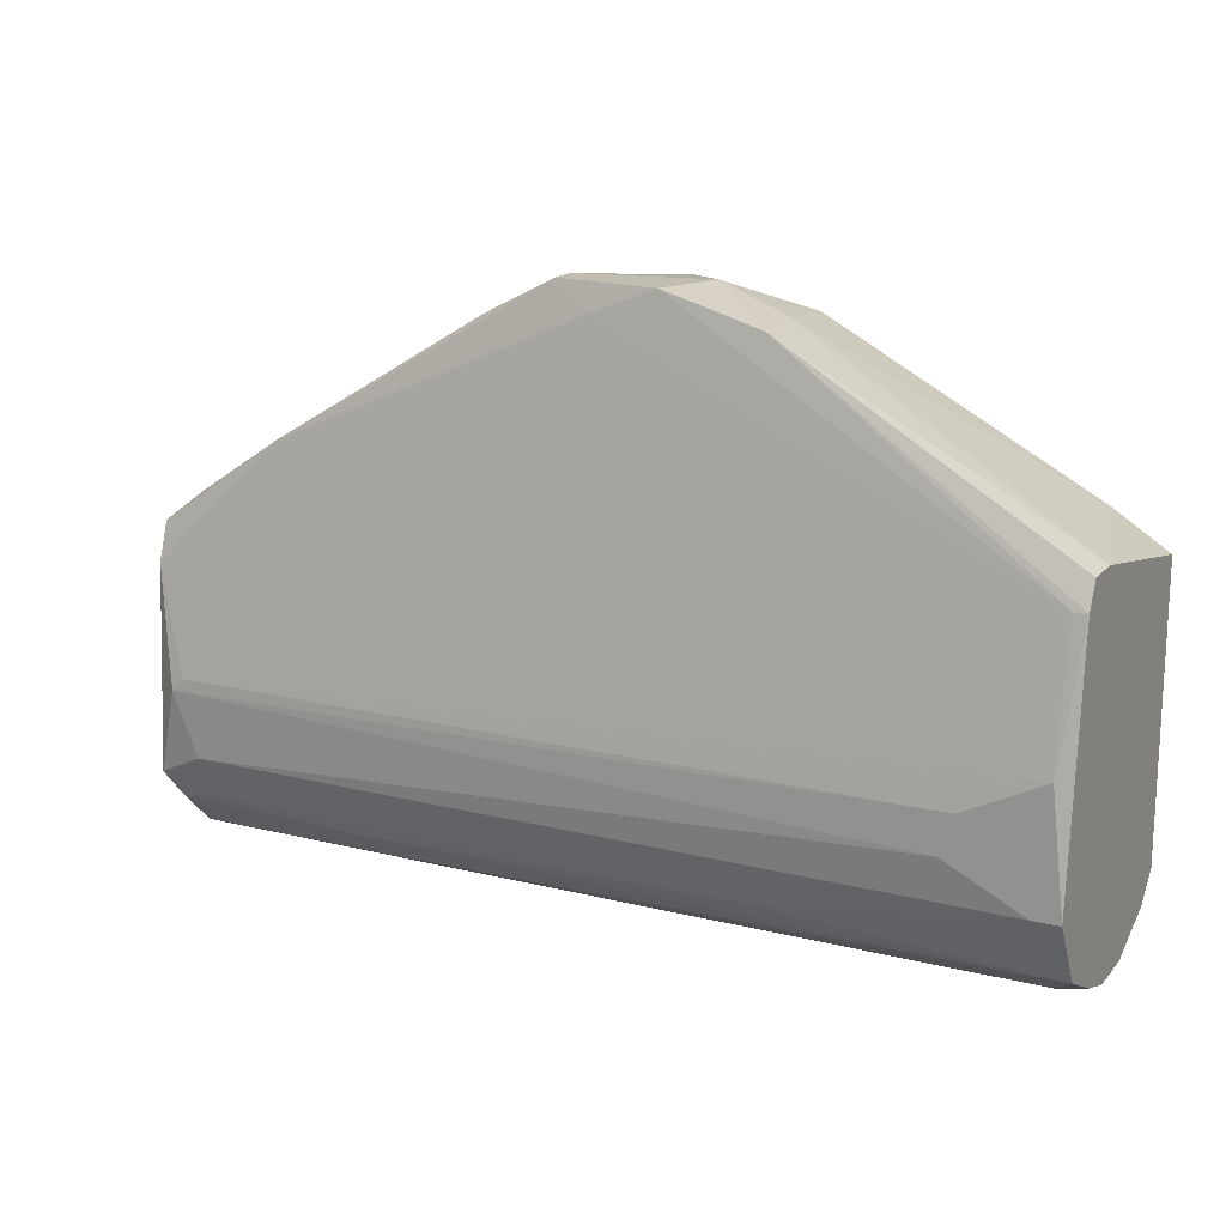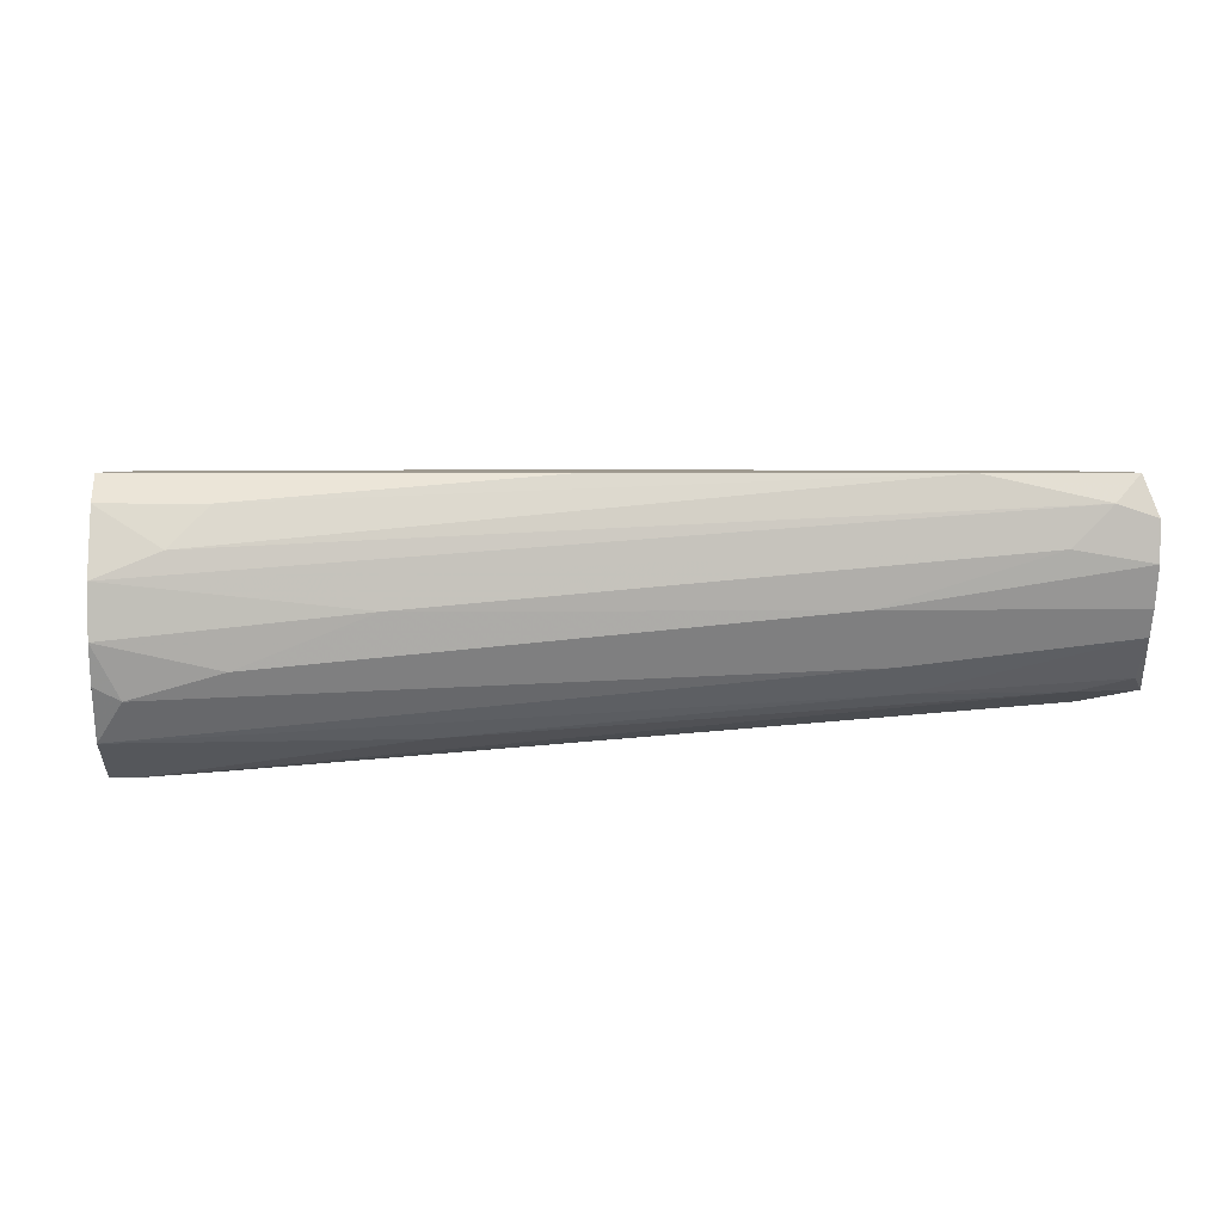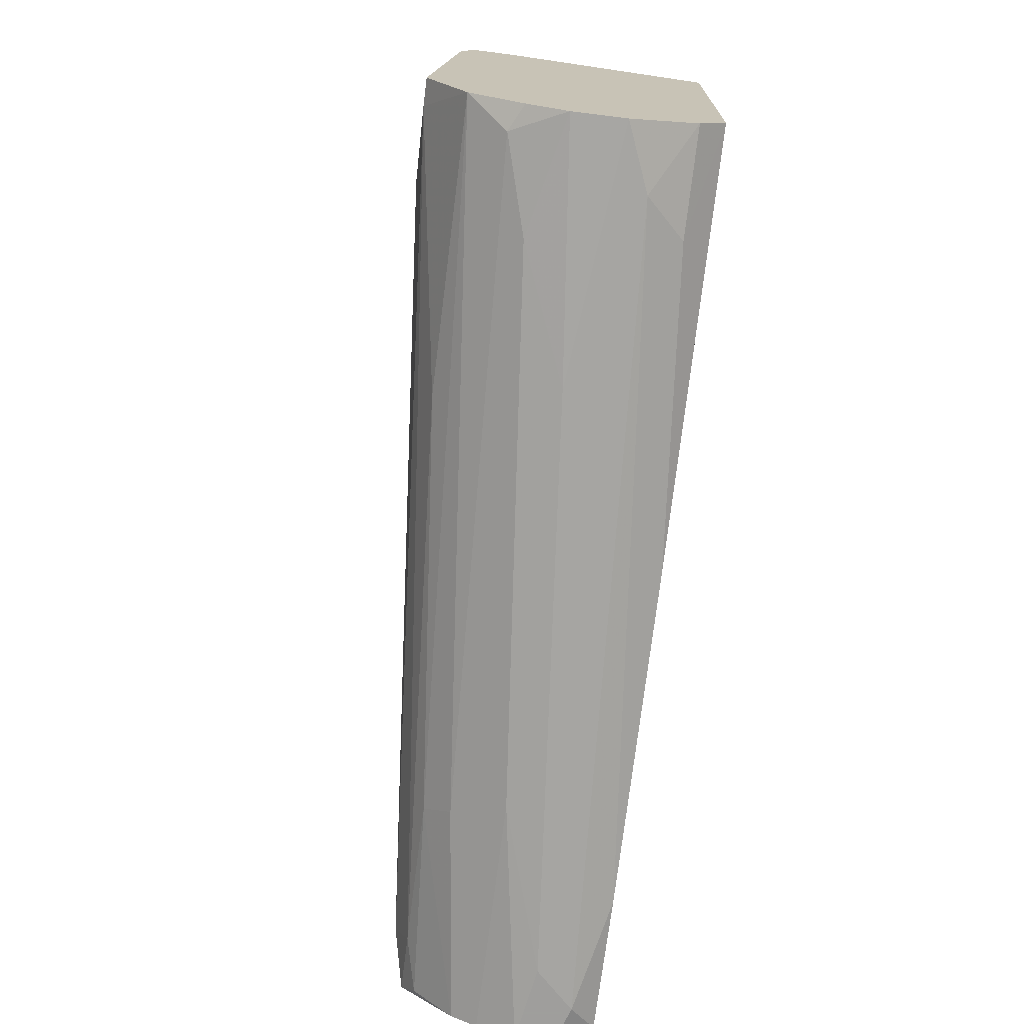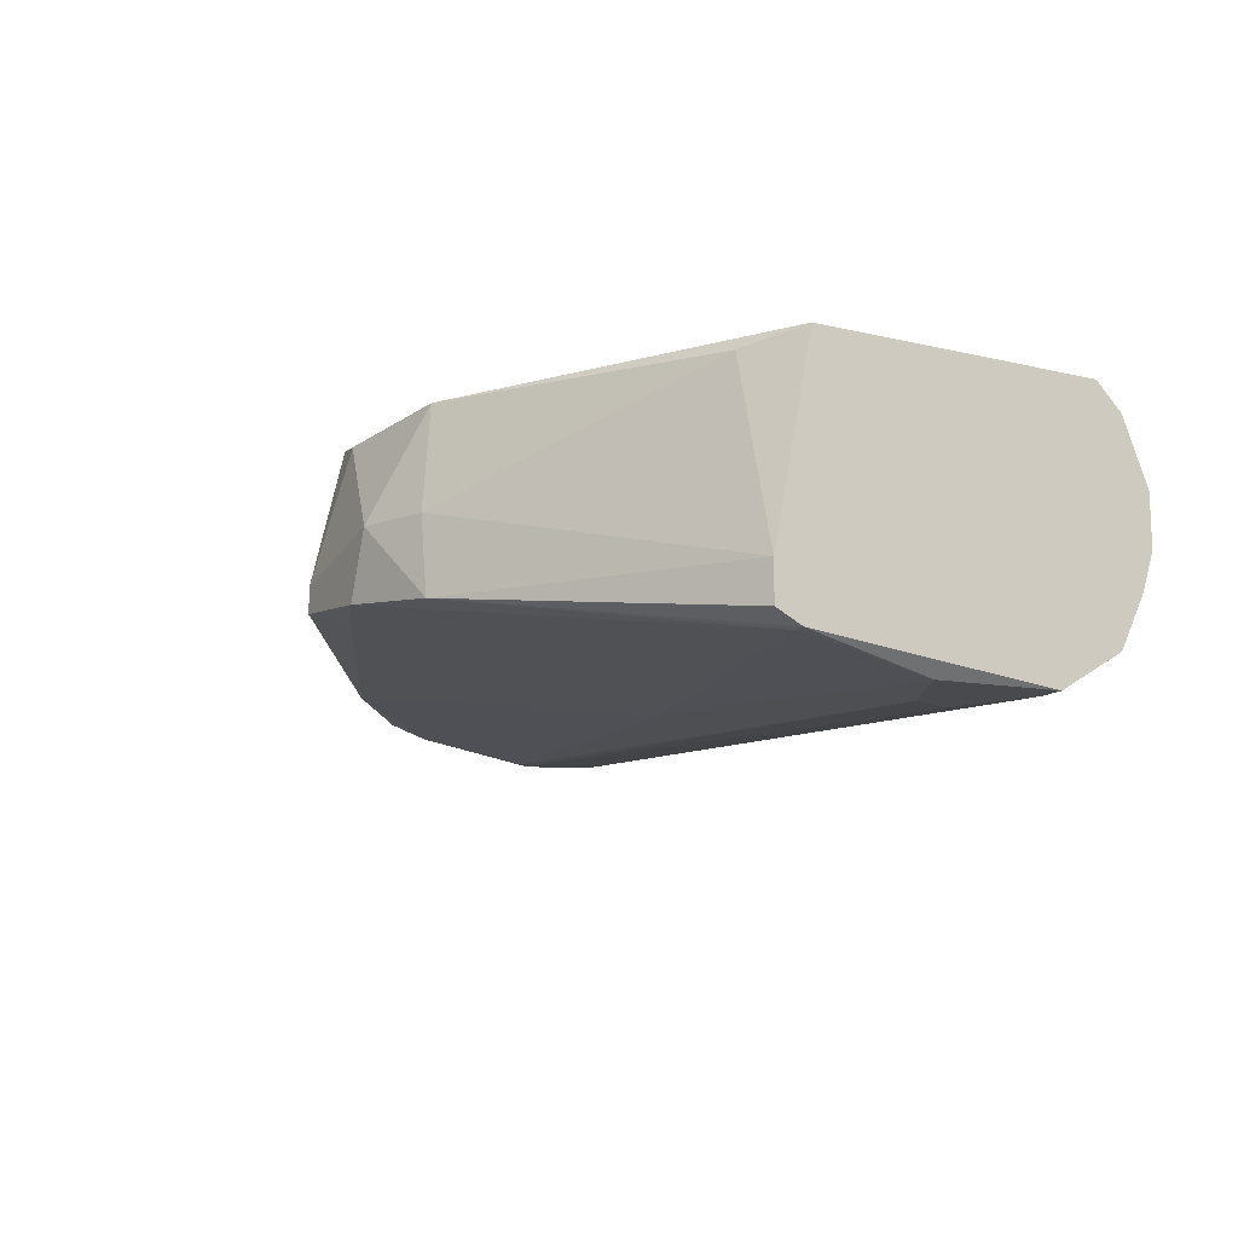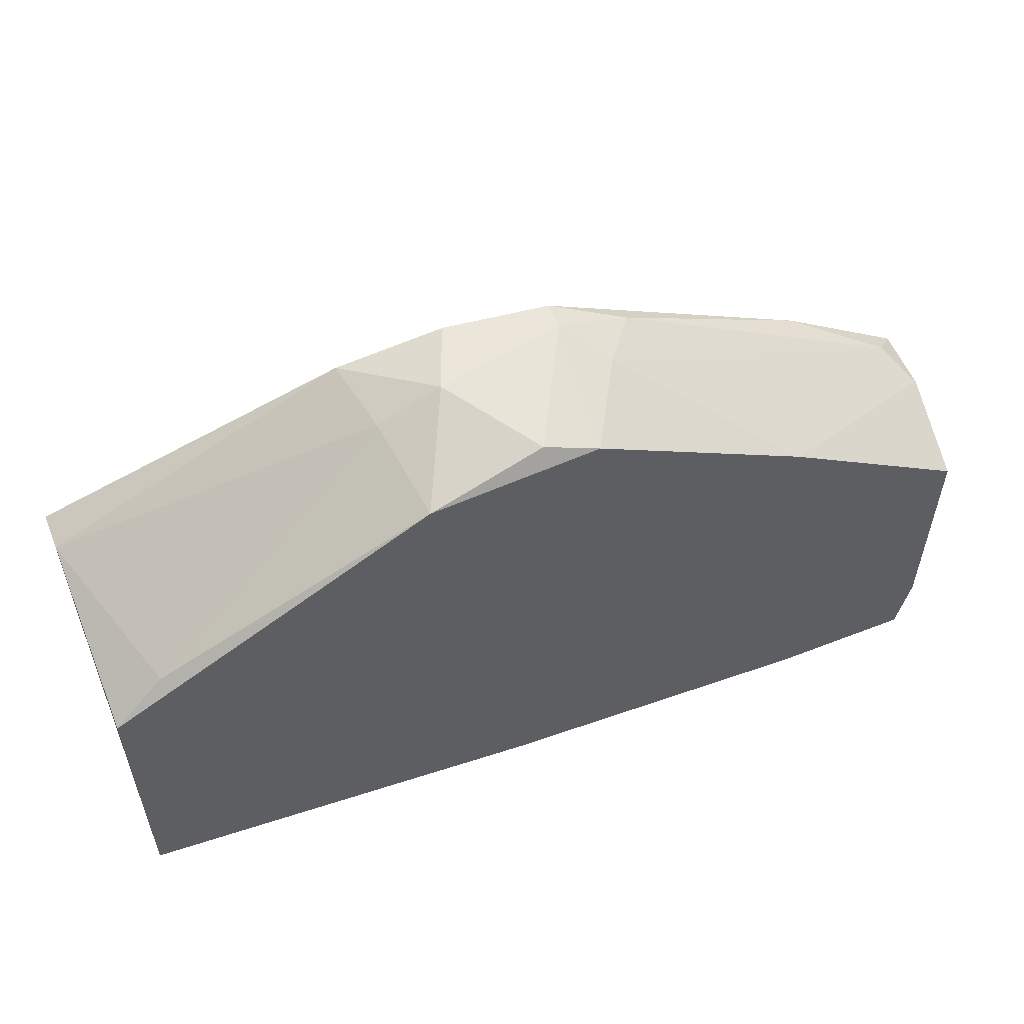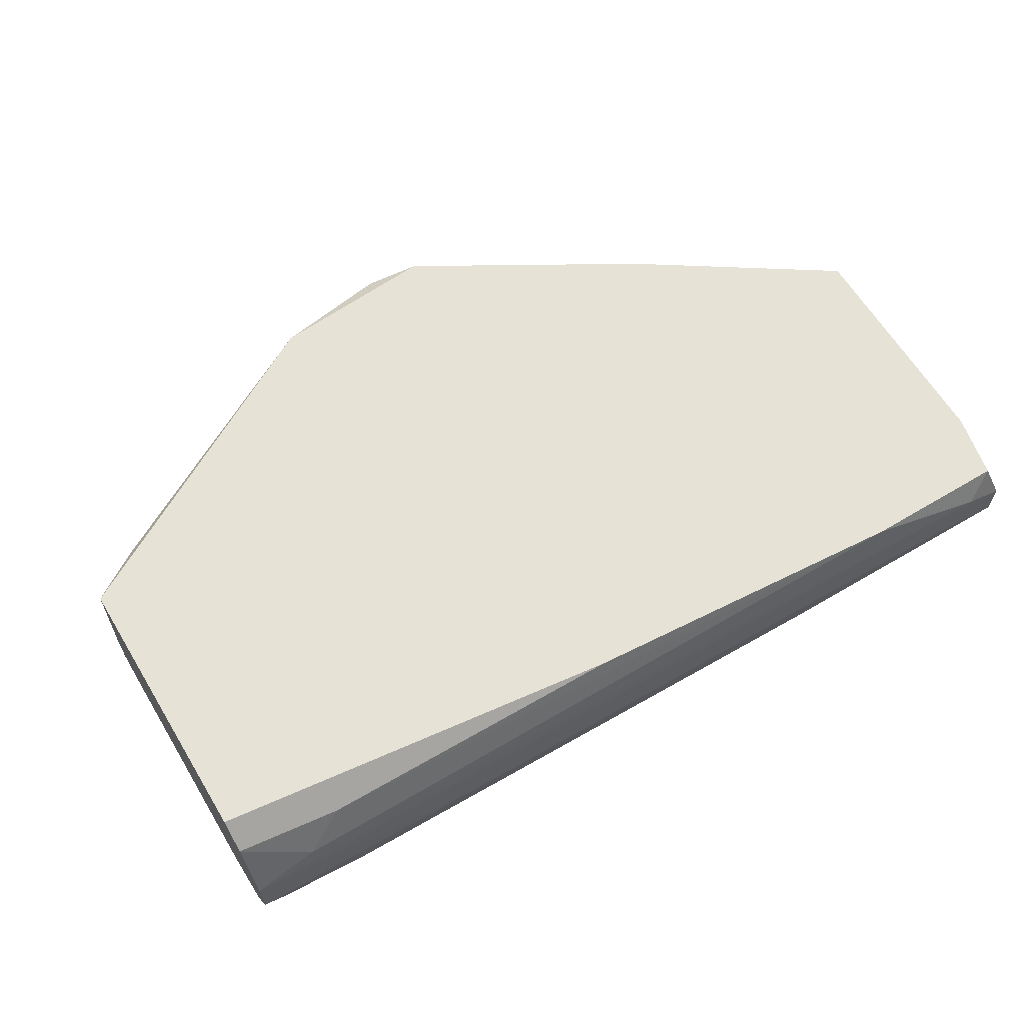
<metadata>
{"format":"obj","ext":"obj","renderer":"f3d","projection":"perspective","resolution":1024,"background":"white","views":[{"elev":16.7,"azim":26.9,"up":"+Z"},{"elev":3.9,"azim":176.0,"up":"+Y"},{"elev":-71.1,"azim":82.9,"up":"+Z"},{"elev":-13.1,"azim":61.5,"up":"+Y"},{"elev":55.9,"azim":157.7,"up":"+Z"},{"elev":63.0,"azim":148.8,"up":"+Y"}]}
</metadata>
<code>
v 0.009833 0.002417 0.02621
v -0.01417 -0.01078 0.02621
v -0.02136 -0.008384 -0.02419
v -0.003356 -0.01318 0.02741
v -0.02616 0.002417 0.01541
v -0.00097 0.001221 0.02861
v -0.03697 -0.003583 -0.02539
v -0.04296 -0.01078 0.008209
v -0.04296 0.002417 -0.02419
v -0.04296 -0.01678 -0.008586
v -0.02496 -0.01558 -0.01939
v 0.03025 -0.02279 -0.008586
v 0.03025 1.9e-05 -0.02059
v 0.000231 -0.01918 -0.000189
v -0.00696 -0.009581 0.02981
v -0.00696 -0.01198 0.02981
v 0.03144 -0.02279 -0.004982
v 0.03745 -0.02279 -0.01219
v 0.03745 -0.01558 -0.02059
v -0.02376 -0.01318 -0.02179
v -0.02976 0.002417 -0.02419
v -0.04537 -0.007183 0.00581
v -0.04537 -0.01318 0.00581
v -0.04537 -0.01558 -0.01699
v -0.04537 -0.01198 -0.01819
v -0.04537 -0.01438 0.002211
v -0.04537 -0.001183 0.002211
v -0.04056 1.9e-05 -0.02539
v -0.04056 -0.01678 -0.01459
v -0.03937 -0.01558 -0.01819
v 0.03865 -0.02279 -0.001383
v 0.03865 -0.02038 0.01061
v 0.03384 -0.003583 -0.02179
v 0.01103 -0.007183 0.02741
v -0.03336 -0.01318 0.01421
v 0.005037 -0.007183 0.02981
v 0.03985 -0.01078 -0.02179
v 0.03985 0.002417 0.009409
v 0.03985 0.002417 -0.01699
v 0.03985 -0.02279 -0.01219
v 0.03985 -0.01558 0.01301
v 0.03985 1.9e-05 -0.01939
v 0.03985 -0.01918 0.01301
v 0.03985 -0.01918 -0.01819
v 0.03985 -0.005984 -0.02179
v 0.03985 -0.01438 -0.02059
v 0.03985 -0.02038 0.01061
v 0.01704 -0.008384 -0.02299
v -0.04417 -0.008384 -0.02419
v -0.04417 -0.01078 -0.02299
v -0.04417 0.002417 0.00341
v -0.04417 0.002417 -0.01819
v -0.04417 -0.01438 -0.01939
v -0.04417 -0.004785 -0.02539
v -0.04417 -0.001183 -0.02539
v 0.03504 0.001218 0.01301
v 0.01224 -0.01438 0.02741
v 0.02905 -0.01318 -0.02179
v 0.001433 0.002417 -0.02179
v -0.005758 0.002417 0.02741
v -0.04177 -0.01678 -0.007387
v 0.01344 -0.01918 -0.01699
v -0.01056 -0.005981 0.02741
v 0.002634 -0.01318 0.02981
f 3 54 7
f 46 39 47
f 1 39 51
f 39 1 38
f 47 39 38
f 51 39 9
f 1 51 60
f 39 46 45
f 46 47 44
f 47 38 41
f 54 49 24
f 9 39 21
f 24 23 22
f 10 24 29
f 17 18 31
f 36 16 64
f 57 36 64
f 60 51 5
f 51 22 5
f 63 60 5
f 22 63 5
f 22 51 27
f 24 22 27
f 38 1 56
f 41 38 56
f 41 56 34
f 57 41 34
f 1 36 34
f 36 57 34
f 56 1 34
f 44 18 62
f 1 60 6
f 36 1 6
f 17 10 12
f 18 17 12
f 10 29 12
f 29 18 12
f 9 21 28
f 55 9 28
f 54 55 28
f 57 47 43
f 47 41 43
f 41 57 43
f 44 47 40
f 18 44 40
f 47 31 40
f 31 18 40
f 35 16 2
f 51 9 52
f 9 55 52
f 27 51 52
f 55 27 52
f 10 17 61
f 17 31 61
f 14 35 61
f 31 14 61
f 21 13 33
f 28 21 33
f 45 28 33
f 47 57 32
f 31 47 32
f 57 64 32
f 14 31 32
f 21 39 59
f 39 13 59
f 13 21 59
f 23 35 8
f 22 23 8
f 63 22 8
f 35 2 8
f 2 63 8
f 35 23 26
f 24 10 26
f 23 24 26
f 10 61 26
f 61 35 26
f 45 46 37
f 58 48 37
f 48 45 37
f 46 44 19
f 49 58 19
f 44 20 19
f 37 46 19
f 58 37 19
f 54 24 25
f 55 54 25
f 24 27 25
f 27 55 25
f 16 36 15
f 60 63 15
f 6 60 15
f 36 6 15
f 2 16 15
f 63 2 15
f 20 44 11
f 44 62 11
f 11 62 30
f 24 53 30
f 18 29 30
f 29 24 30
f 62 18 30
f 53 11 30
f 24 49 50
f 53 24 50
f 49 19 50
f 19 20 50
f 11 53 50
f 20 11 50
f 39 45 42
f 13 39 42
f 45 33 42
f 33 13 42
f 16 35 4
f 64 16 4
f 35 14 4
f 32 64 4
f 14 32 4
f 49 54 3
f 58 49 3
f 48 58 3
f 48 3 7
f 45 48 7
f 28 45 7
f 54 28 7

</code>
